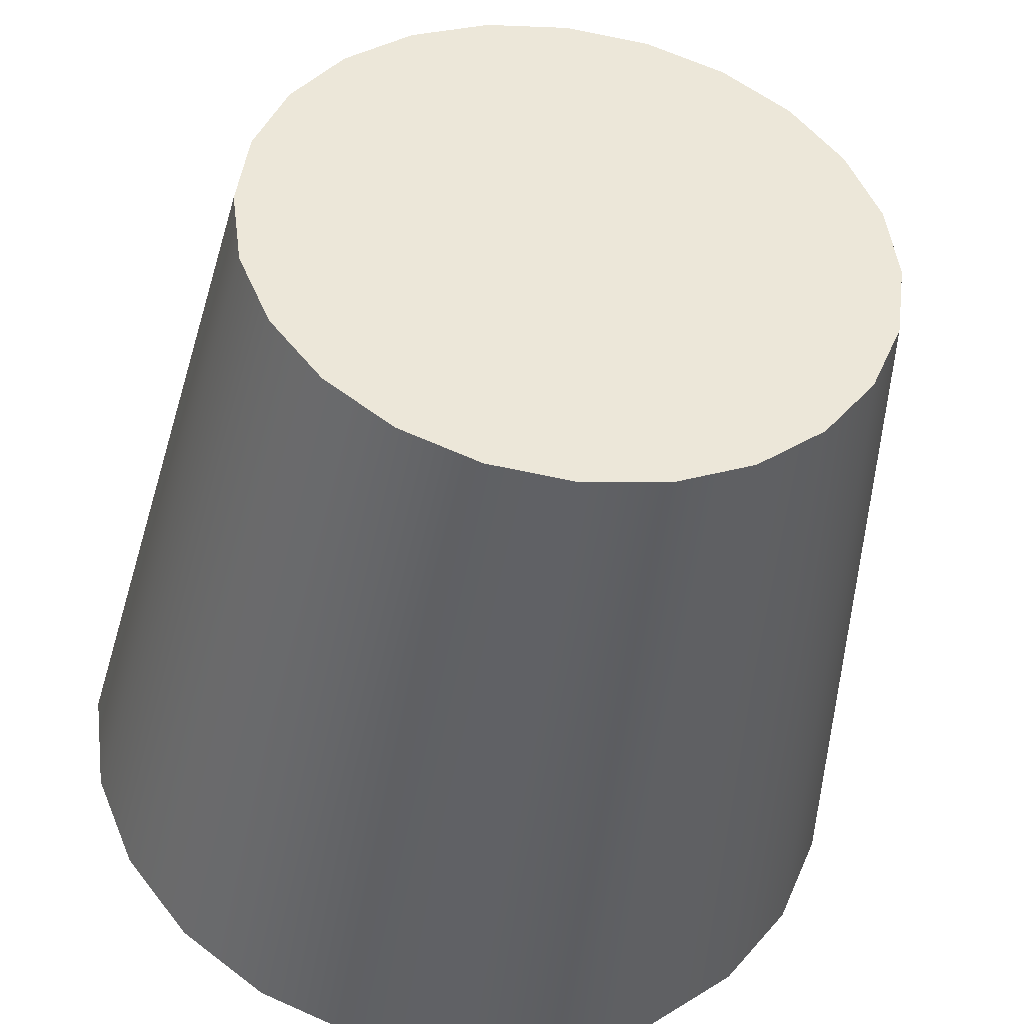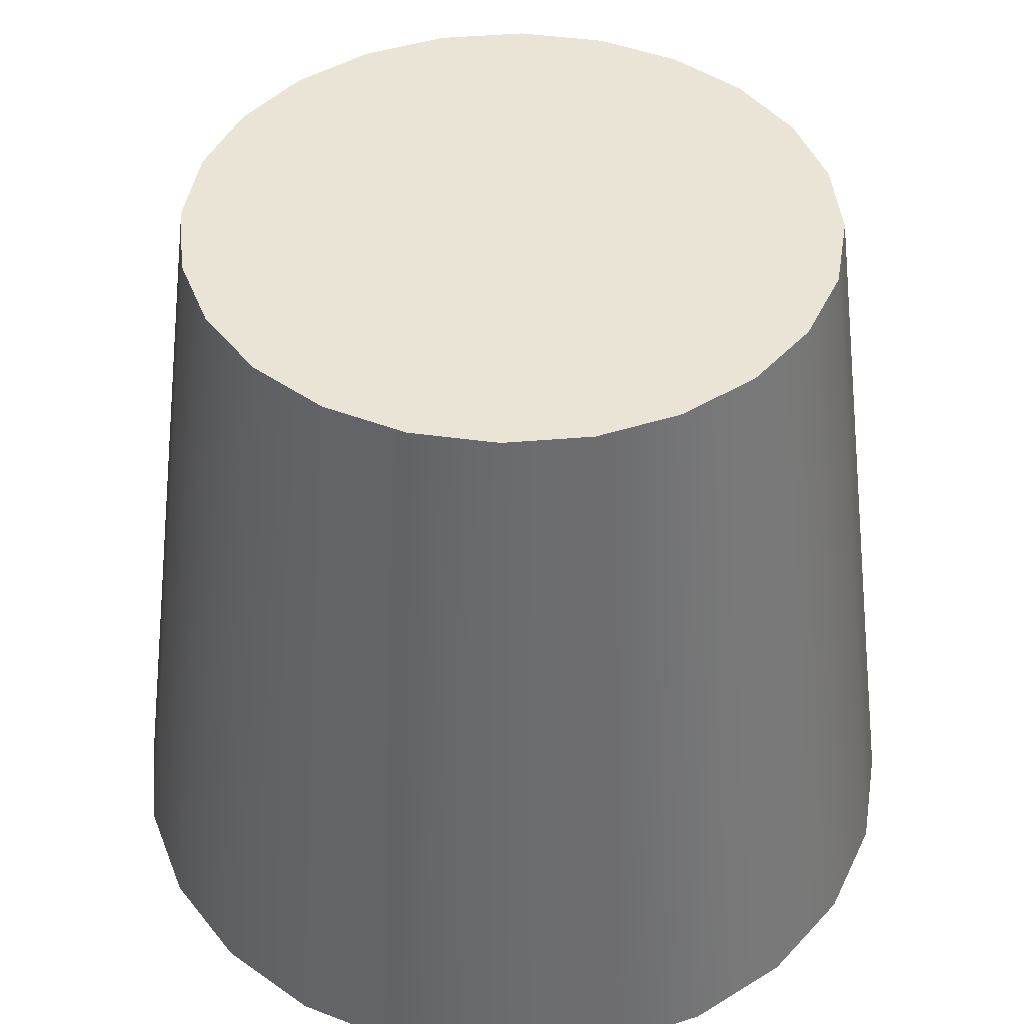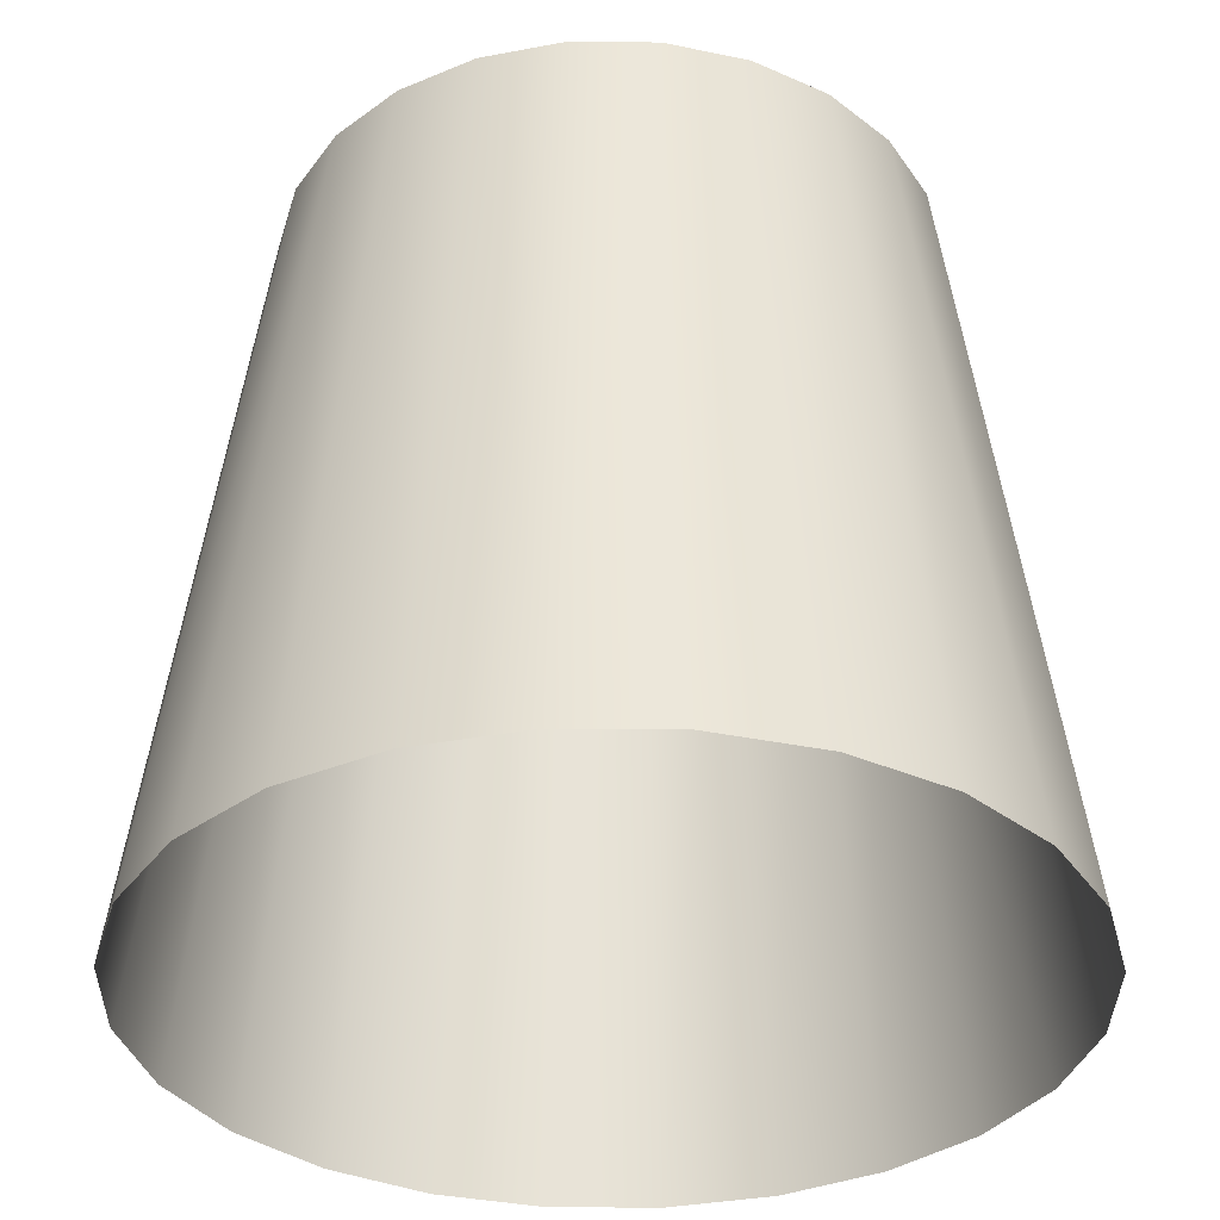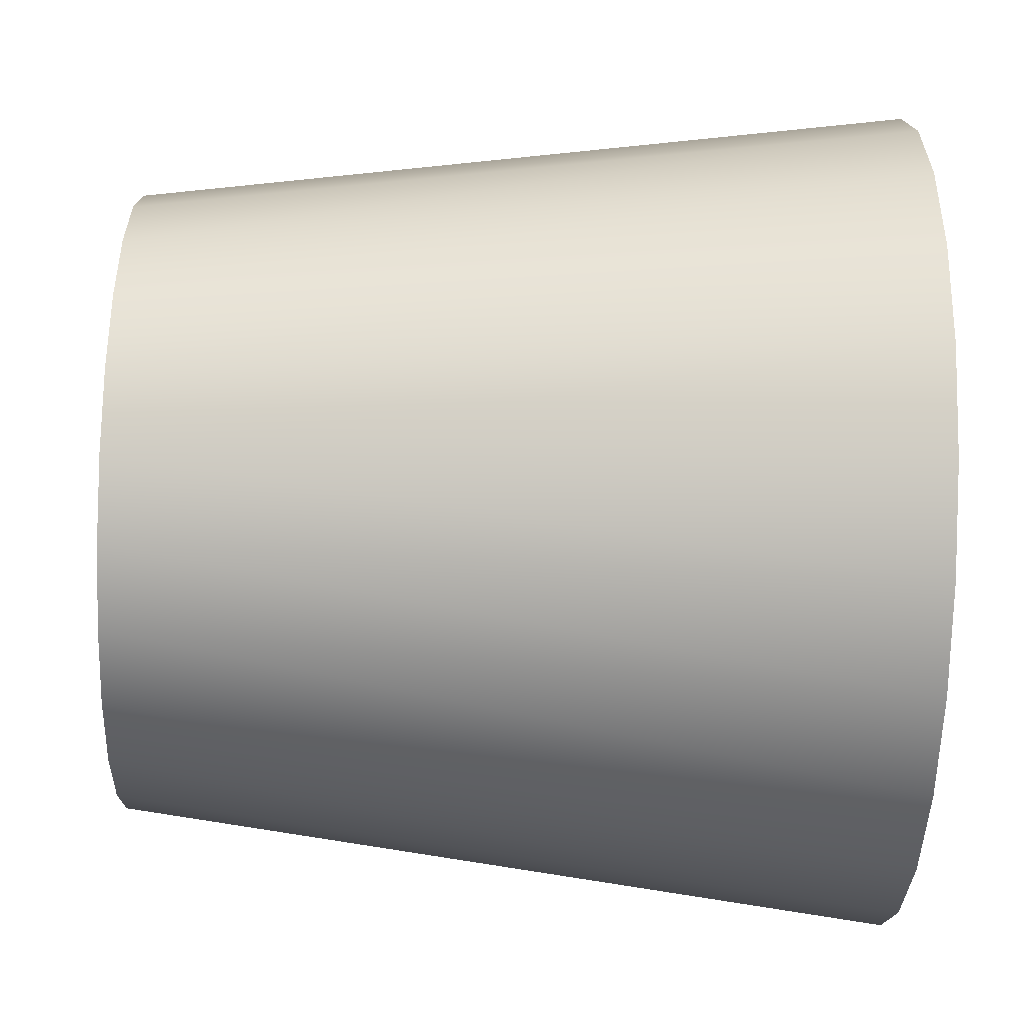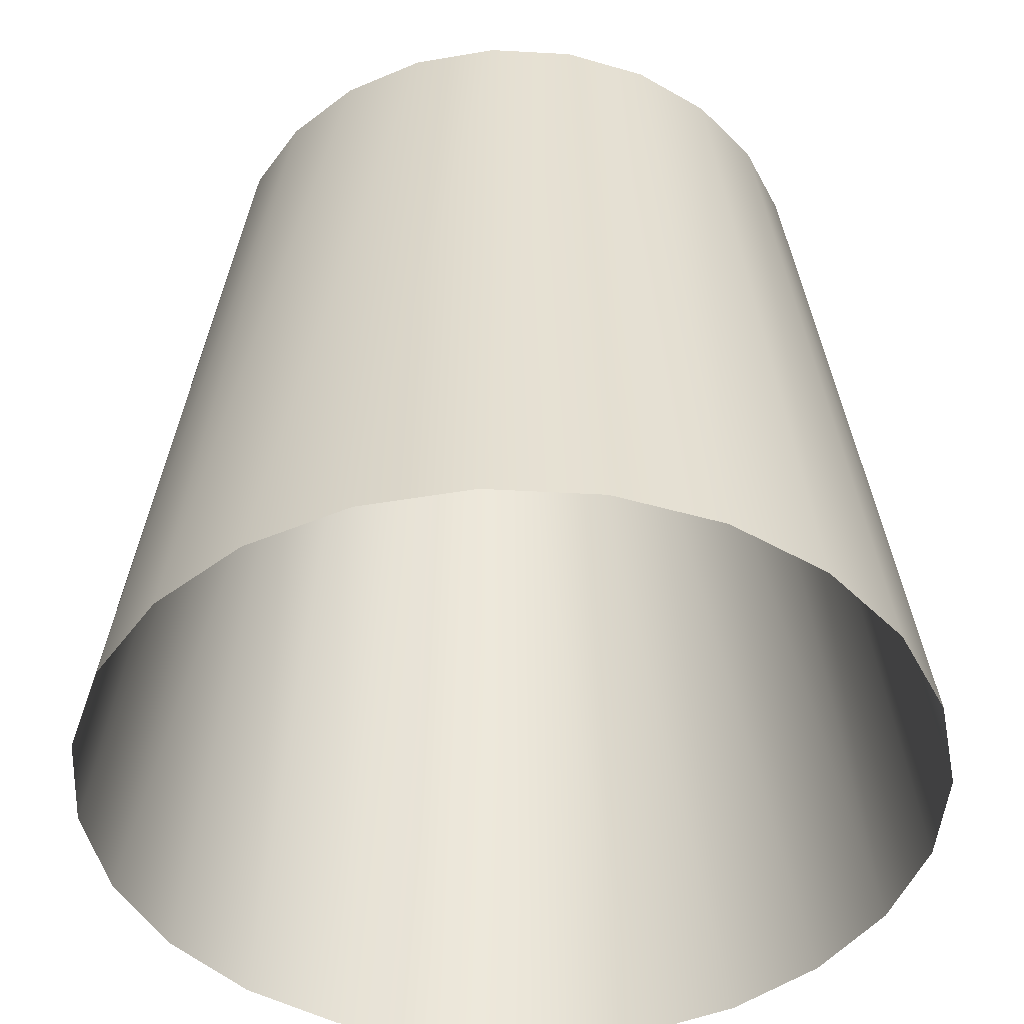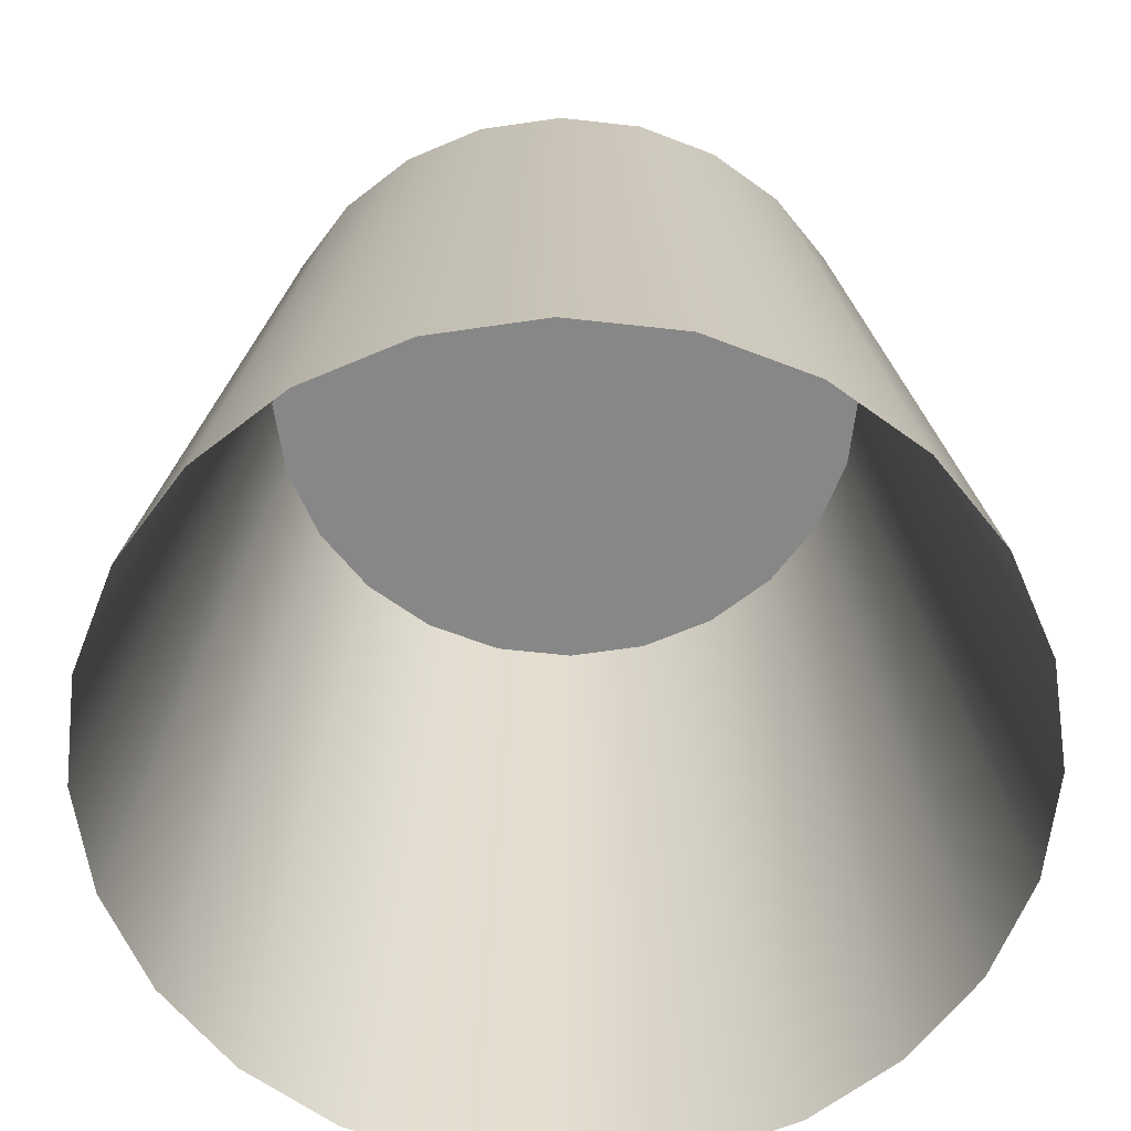
<metadata>
{"format":"obj","ext":"obj","renderer":"f3d","projection":"perspective","resolution":1024,"background":"white","views":[{"elev":-42.5,"azim":171.6,"up":"+Z"},{"elev":43.9,"azim":1.8,"up":"+Y"},{"elev":-34.6,"azim":96.8,"up":"+Y"},{"elev":-52.9,"azim":-91.9,"up":"+Z"},{"elev":-44.9,"azim":168.8,"up":"+Y"},{"elev":-62.5,"azim":136.0,"up":"+Y"}]}
</metadata>
<code>
o Group5/mesh11/mesh11-geometry#mesh11-geometry
v -0.08078 0.7197 0.02924
v -0.06252 0.8835 0.006413
v -0.08379 0.7197 0.006413
v -0.06024 0.8835 0.02374
v -0.06024 0.8835 -0.01091
v -0.05355 0.8835 0.03989
v -0.08078 0.7197 -0.01642
v -0.07197 0.7197 0.05052
v -0.05355 0.8835 -0.02706
v -0.04291 0.8835 0.05375
v -0.07197 0.7197 -0.03769
v -0.05795 0.7197 0.06879
v -0.04291 0.8835 -0.04093
v -0.02905 0.8835 0.06439
v -0.05795 0.7197 -0.05596
v -0.03968 0.7197 0.08281
v -0.02905 0.8835 -0.05156
v -0.03968 0.7197 -0.06998
v -0.0129 0.8835 0.07108
v -0.0184 0.7197 0.09162
v -0.0129 0.8835 -0.05825
v -0.0184 0.7197 -0.0788
v 0.004428 0.8835 0.07336
v 0.004428 0.7197 0.09463
v 0.004428 0.8835 -0.06053
v 0.004428 0.7197 -0.0818
v 0.02176 0.8835 0.07108
v 0.02176 0.8835 -0.05825
v 0.02726 0.7197 0.09162
v 0.02726 0.7197 -0.0788
v 0.0379 0.8835 0.06439
v 0.0379 0.8835 -0.05156
v 0.04854 0.7197 -0.06998
v 0.04854 0.7197 0.08281
v 0.05177 0.8835 0.05375
v 0.06681 0.7197 -0.05596
v 0.06681 0.7197 0.06879
v 0.05177 0.8835 -0.04093
v 0.08082 0.7197 0.05052
v 0.06241 0.8835 0.03989
v 0.08082 0.7197 -0.03769
v 0.06241 0.8835 -0.02706
v 0.08964 0.7197 0.02924
v 0.06909 0.8835 0.02374
v 0.08964 0.7197 -0.01642
v 0.06909 0.8835 -0.01091
v 0.09264 0.7197 0.006413
v 0.07137 0.8835 0.006413
f 1 2 3
f 2 1 4
f 3 2 1
f 4 1 2
f 5 3 2
f 2 3 5
f 1 6 4
f 4 6 1
f 4 5 2
f 2 5 4
f 3 5 7
f 7 5 3
f 6 1 8
f 8 1 6
f 6 5 4
f 4 5 6
f 9 7 5
f 5 7 9
f 8 10 6
f 6 10 8
f 6 9 5
f 5 9 6
f 7 9 11
f 11 9 7
f 10 8 12
f 12 8 10
f 10 13 6
f 6 13 10
f 6 13 9
f 9 13 6
f 13 11 9
f 9 11 13
f 12 14 10
f 10 14 12
f 14 13 10
f 10 13 14
f 11 13 15
f 15 13 11
f 14 12 16
f 16 12 14
f 14 17 13
f 13 17 14
f 13 18 15
f 15 18 13
f 16 19 14
f 14 19 16
f 19 17 14
f 14 17 19
f 18 13 17
f 17 13 18
f 19 16 20
f 20 16 19
f 19 21 17
f 17 21 19
f 17 22 18
f 18 22 17
f 20 23 19
f 19 23 20
f 23 21 19
f 19 21 23
f 22 17 21
f 21 17 22
f 23 20 24
f 24 20 23
f 23 25 21
f 21 25 23
f 21 26 22
f 22 26 21
f 24 27 23
f 23 27 24
f 23 28 25
f 25 28 23
f 26 21 25
f 25 21 26
f 27 24 29
f 29 24 27
f 27 28 23
f 23 28 27
f 30 25 28
f 28 25 30
f 25 30 26
f 26 30 25
f 29 31 27
f 27 31 29
f 27 32 28
f 28 32 27
f 28 33 30
f 30 33 28
f 31 29 34
f 34 29 31
f 31 32 27
f 27 32 31
f 33 28 32
f 32 28 33
f 34 35 31
f 31 35 34
f 35 32 31
f 31 32 35
f 32 36 33
f 33 36 32
f 35 34 37
f 37 34 35
f 35 38 32
f 32 38 35
f 36 32 38
f 38 32 36
f 39 35 37
f 37 35 39
f 40 38 35
f 35 38 40
f 38 41 36
f 36 41 38
f 35 39 40
f 40 39 35
f 40 42 38
f 38 42 40
f 41 38 42
f 42 38 41
f 43 40 39
f 39 40 43
f 44 42 40
f 40 42 44
f 42 45 41
f 41 45 42
f 40 43 44
f 44 43 40
f 44 46 42
f 42 46 44
f 45 42 46
f 46 42 45
f 47 44 43
f 43 44 47
f 46 44 48
f 48 44 46
f 46 47 45
f 45 47 46
f 44 47 48
f 48 47 44
f 47 46 48
f 48 46 47

</code>
